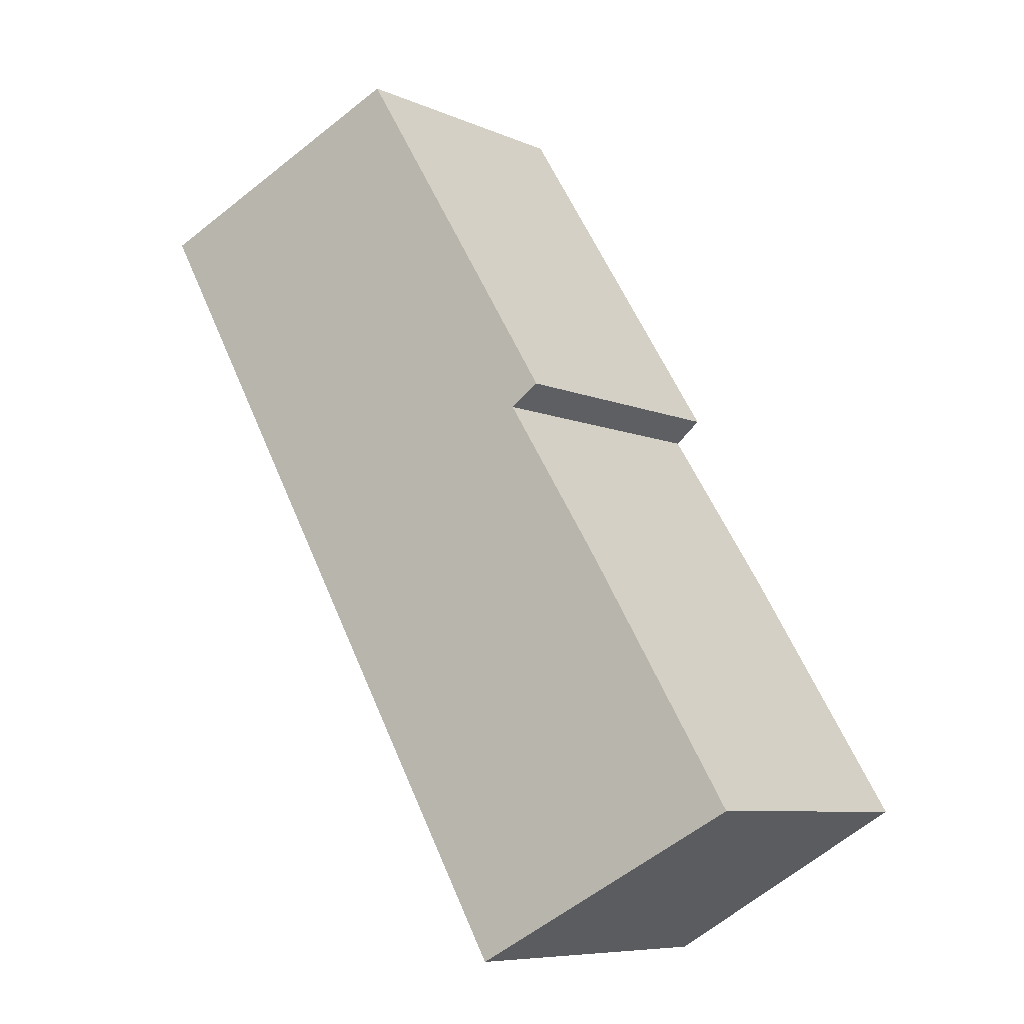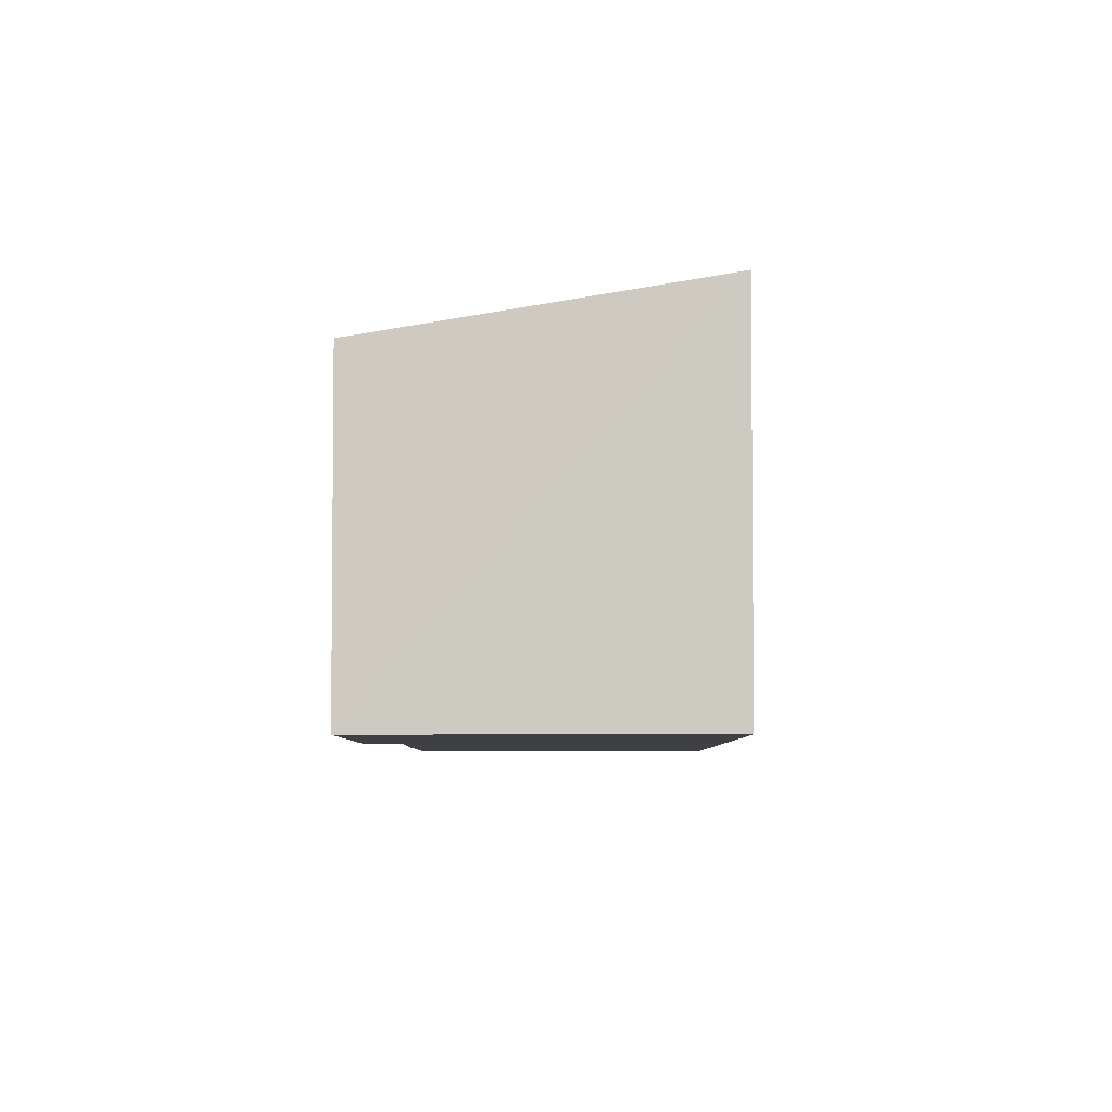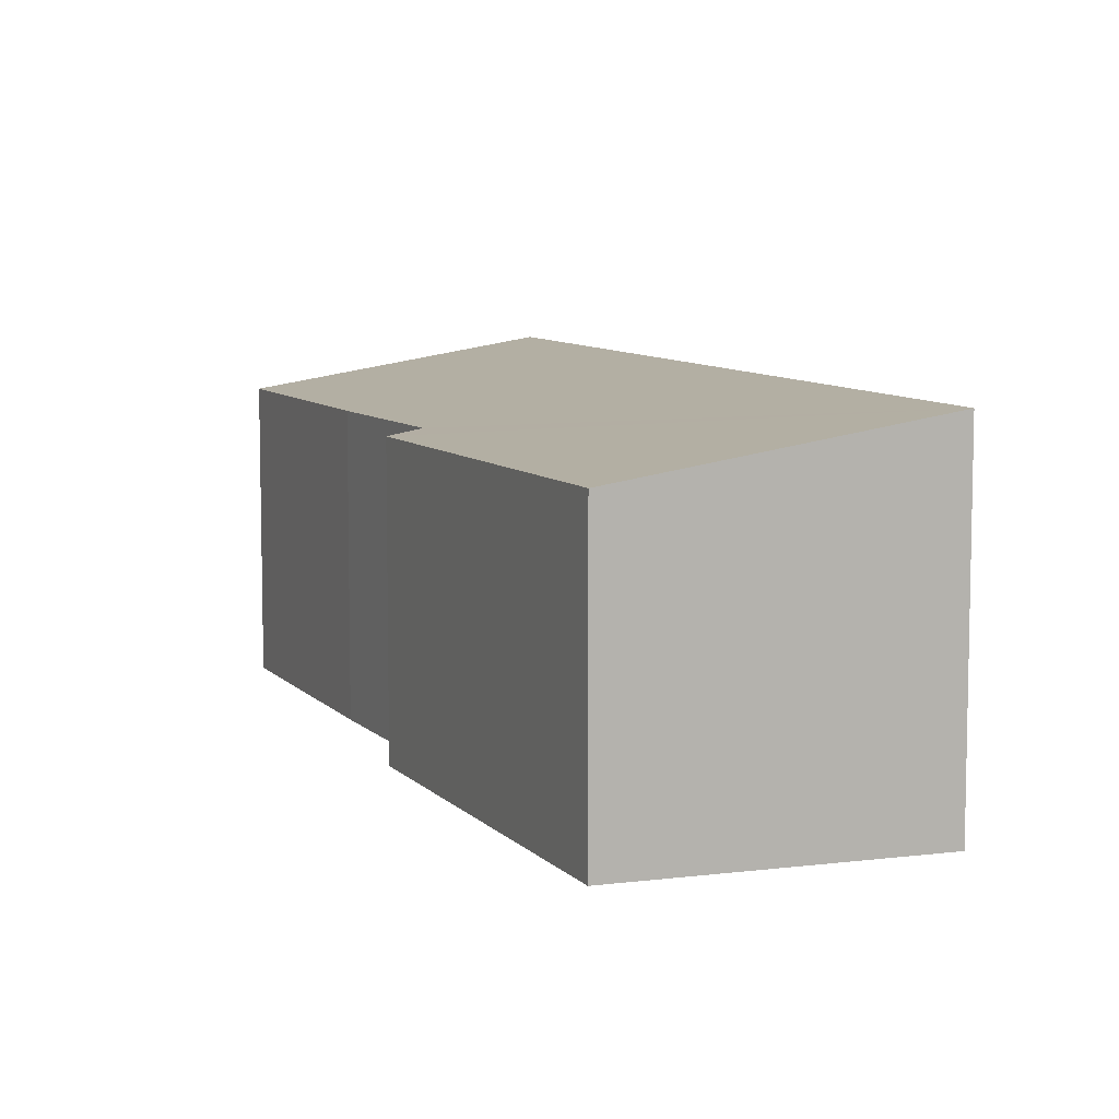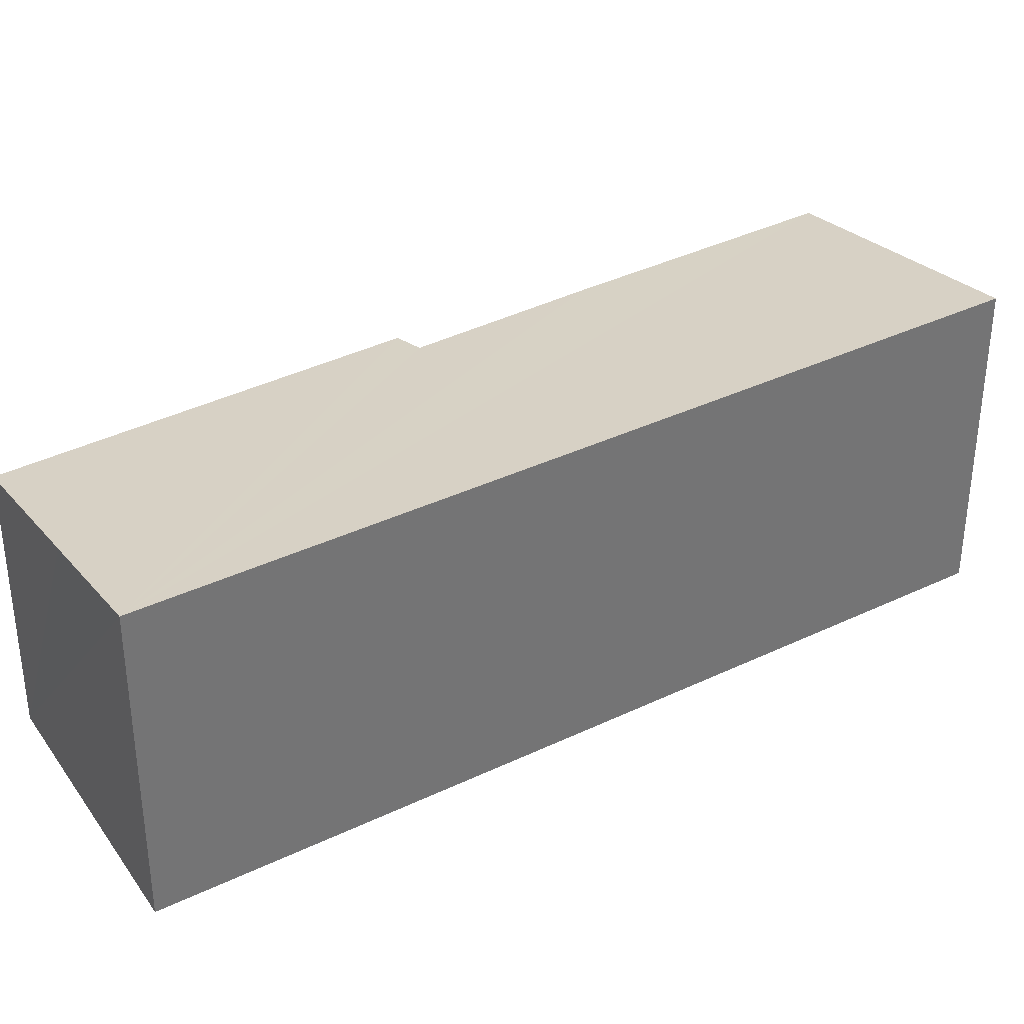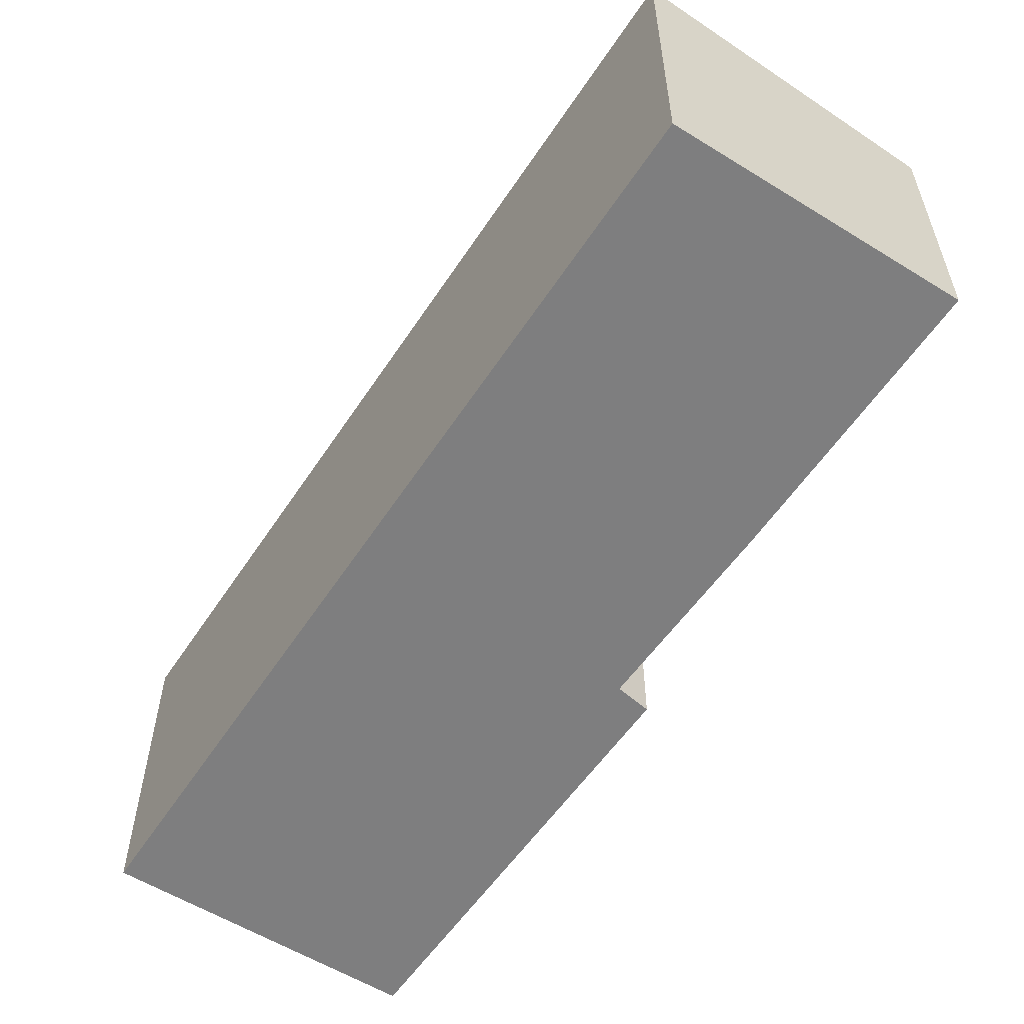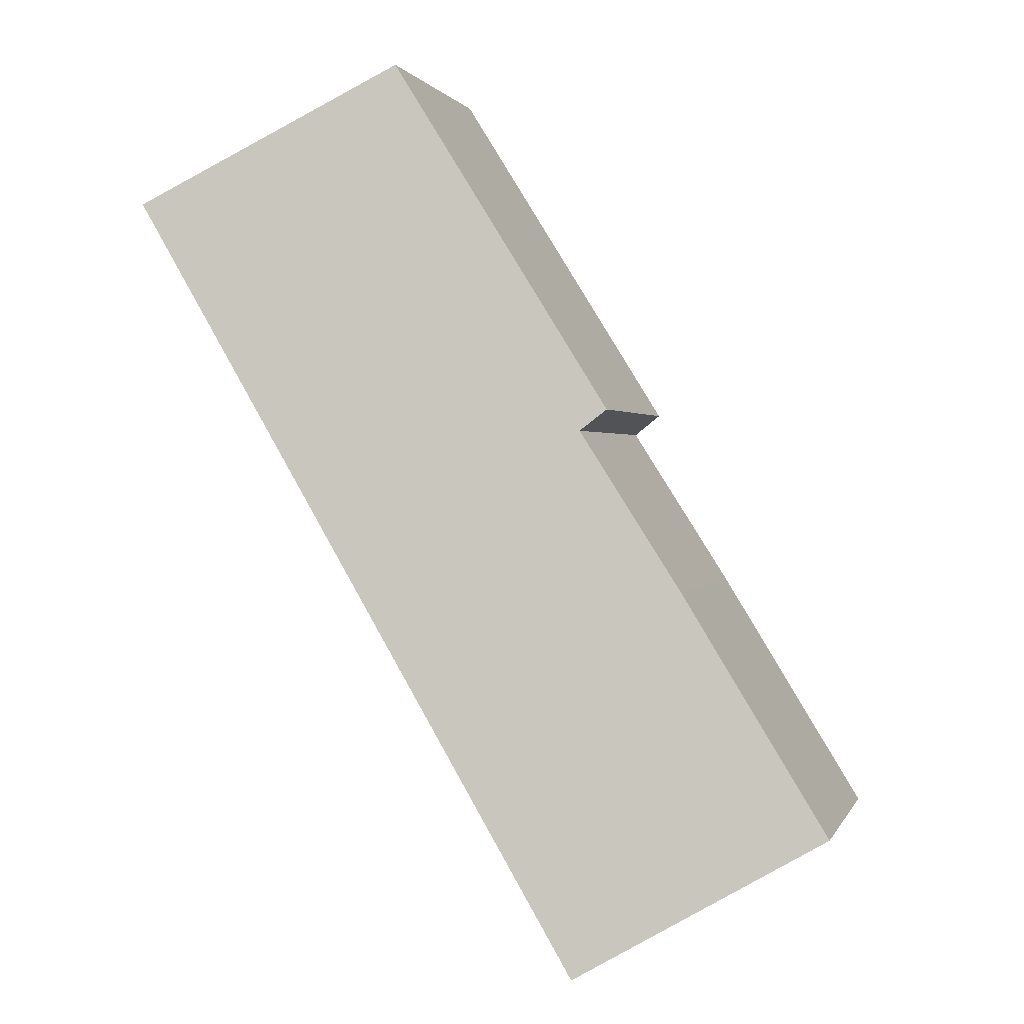
<metadata>
{"format":"obj","ext":"obj","renderer":"f3d","projection":"perspective","resolution":1024,"background":"white","views":[{"elev":-8.0,"azim":-140.0,"up":"+Z"},{"elev":-4.9,"azim":31.0,"up":"+Y"},{"elev":8.2,"azim":9.0,"up":"+Y"},{"elev":36.2,"azim":88.2,"up":"+Y"},{"elev":-59.5,"azim":177.0,"up":"+Y"},{"elev":1.1,"azim":-165.3,"up":"+Z"}]}
</metadata>
<code>
v  0 3.569 2.185e-16
v  8.937 4.142 8.085
v  3.157 4.142 -1.801
v  1.867 3.581 3.049
v  3.179 3.596 5.1
v  2.841 3.529 5.37
v  7.425 3.871 8.902
v  5.647 3.553 9.863
v  5.647 -6.039e-16 9.863
v  2.841 -3.288e-16 5.37
v  1.867 -1.867e-16 3.049
v  0 0 0
v  3.179 -3.123e-16 5.1
v  8.937 -4.951e-16 8.085
v  7.425 -5.451e-16 8.902
v  3.157 1.103e-16 -1.801
g defaultobject
f 1 2 3
f 2 1 4
f 2 4 5
f 2 5 6
f 2 6 7
f 7 6 8
f 6 9 8
f 9 6 10
f 1 11 4
f 11 1 12
f 4 13 5
f 13 4 11
f 9 7 8
f 7 9 2
f 2 9 14
f 14 9 15
f 14 3 2
f 3 14 16
f 16 1 3
f 1 16 12
f 13 6 5
f 6 13 10
f 14 12 16
f 12 14 11
f 11 14 13
f 13 14 10
f 10 14 15
f 10 15 9

</code>
